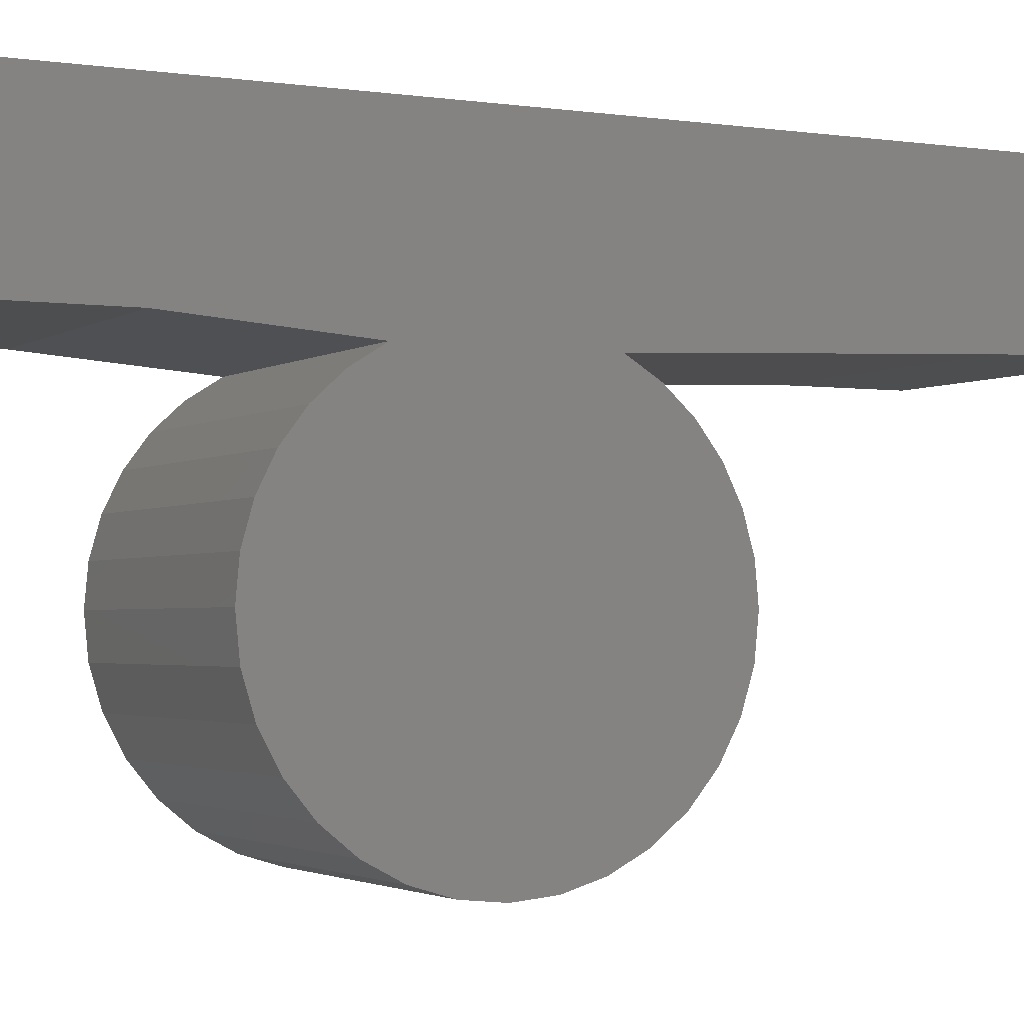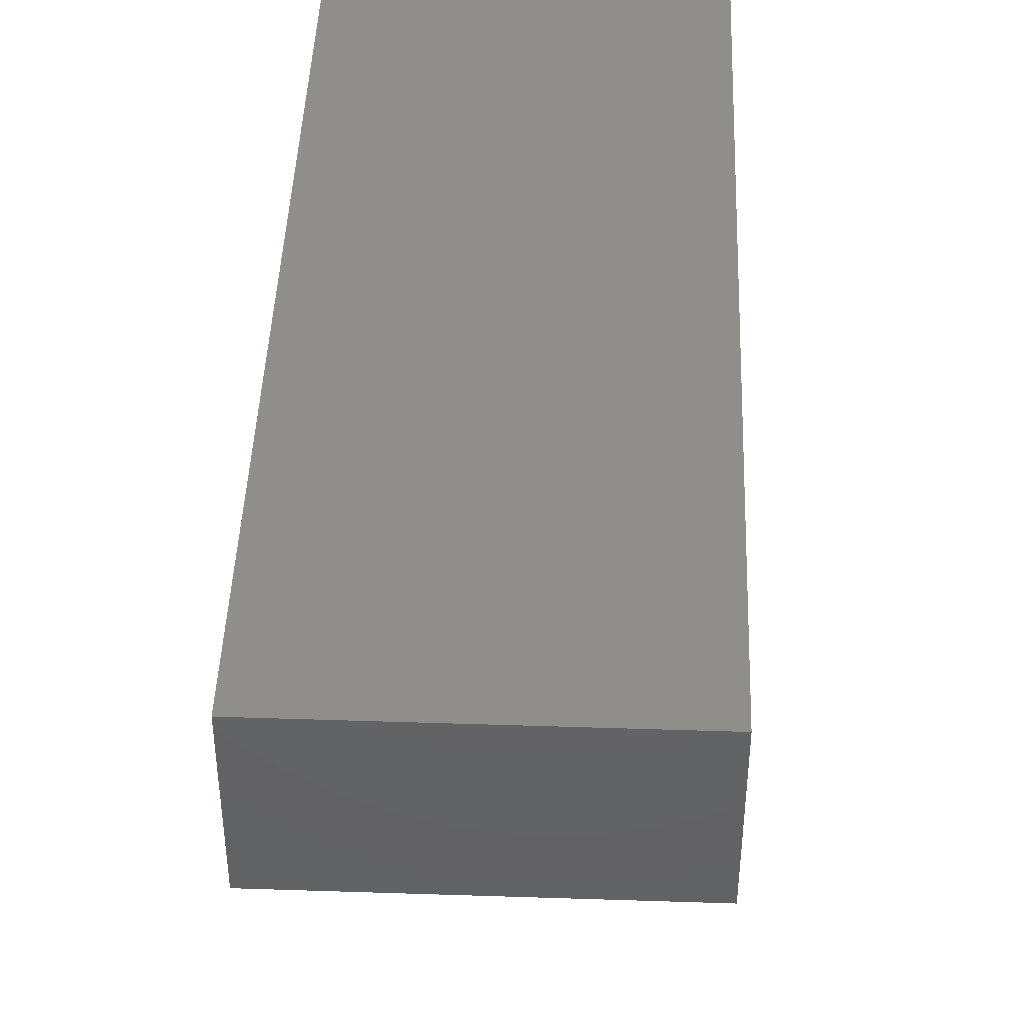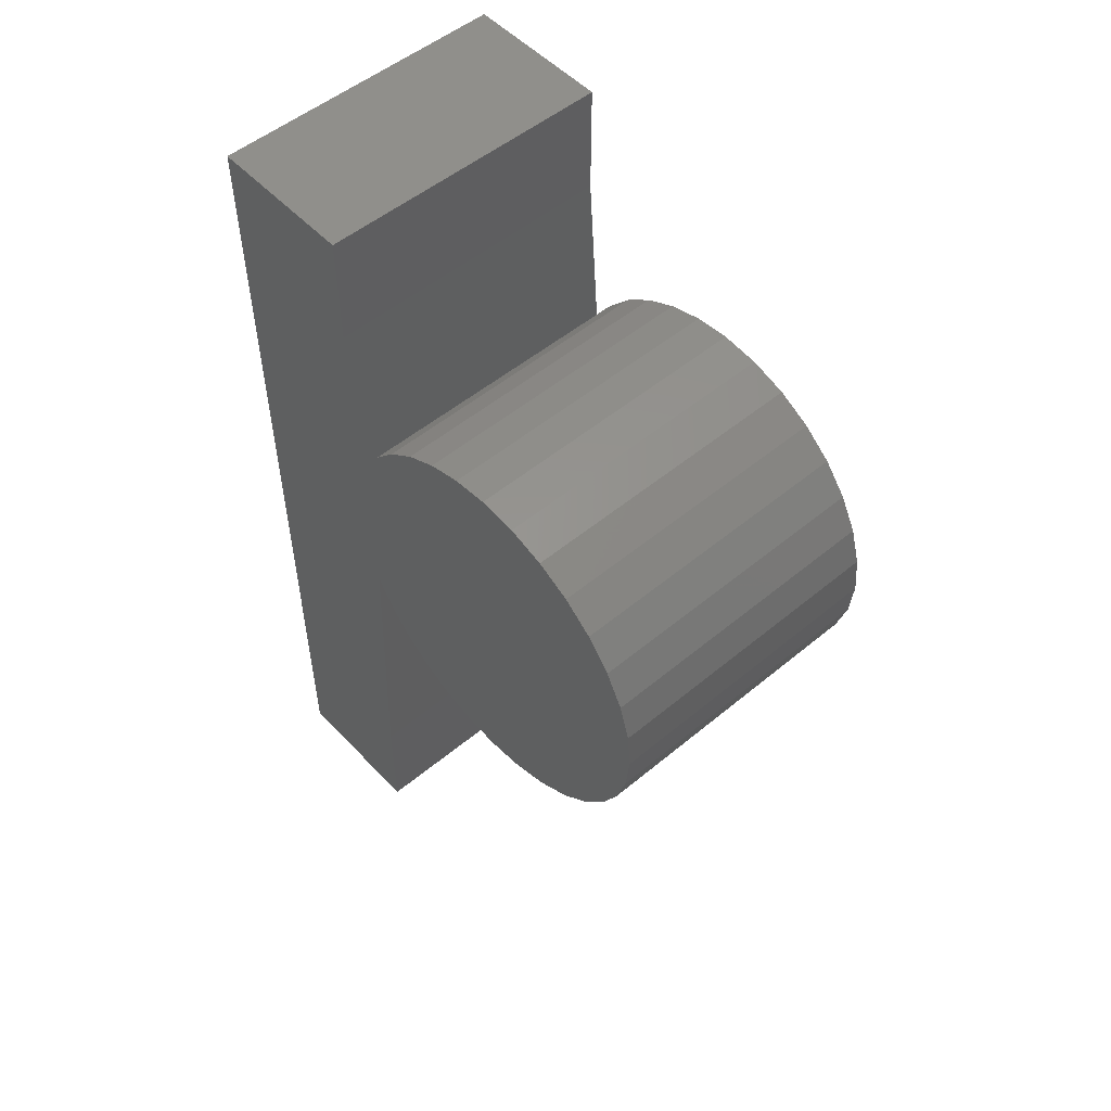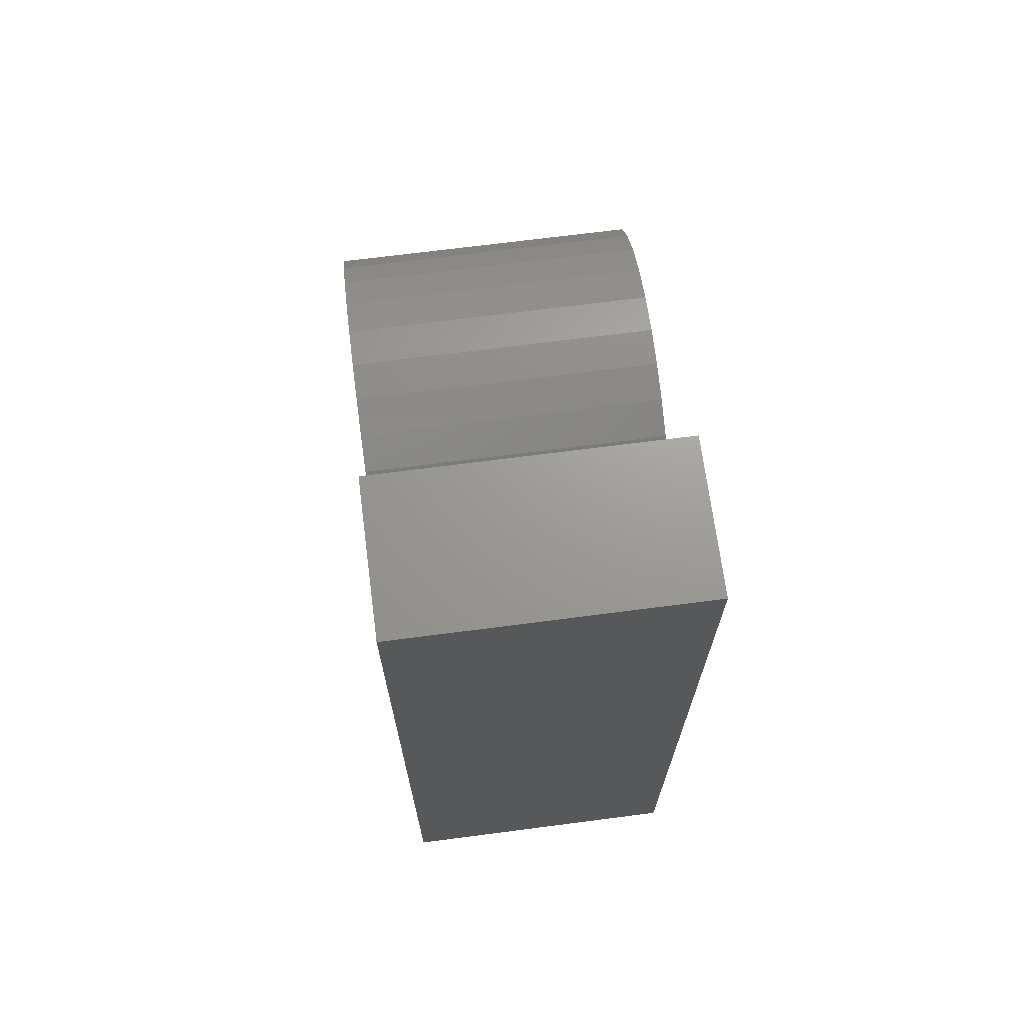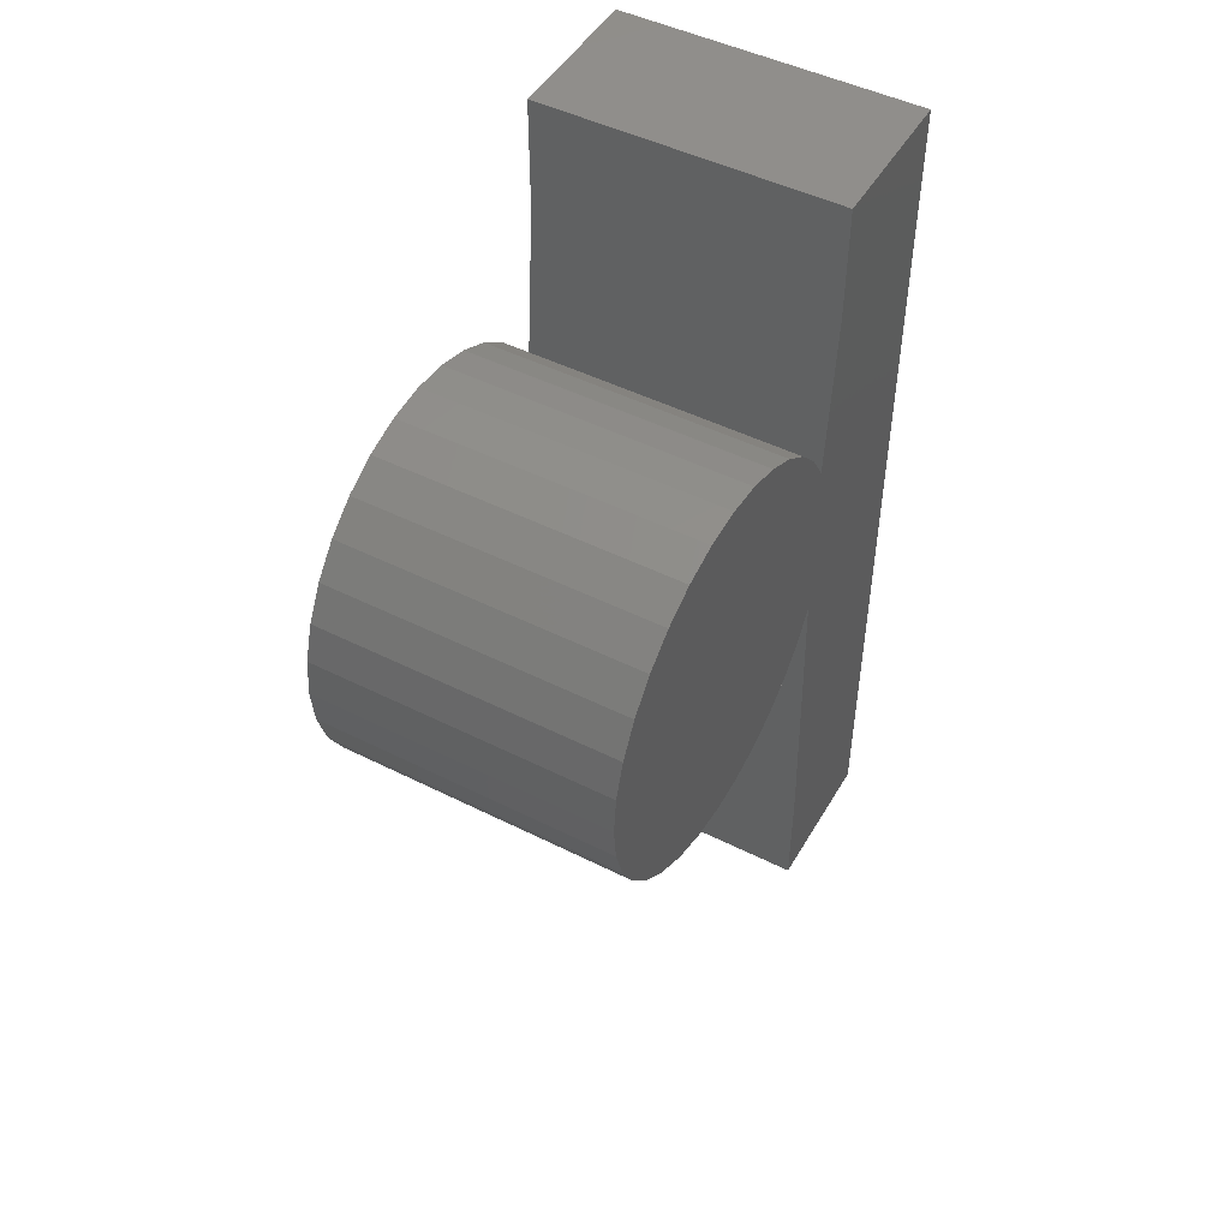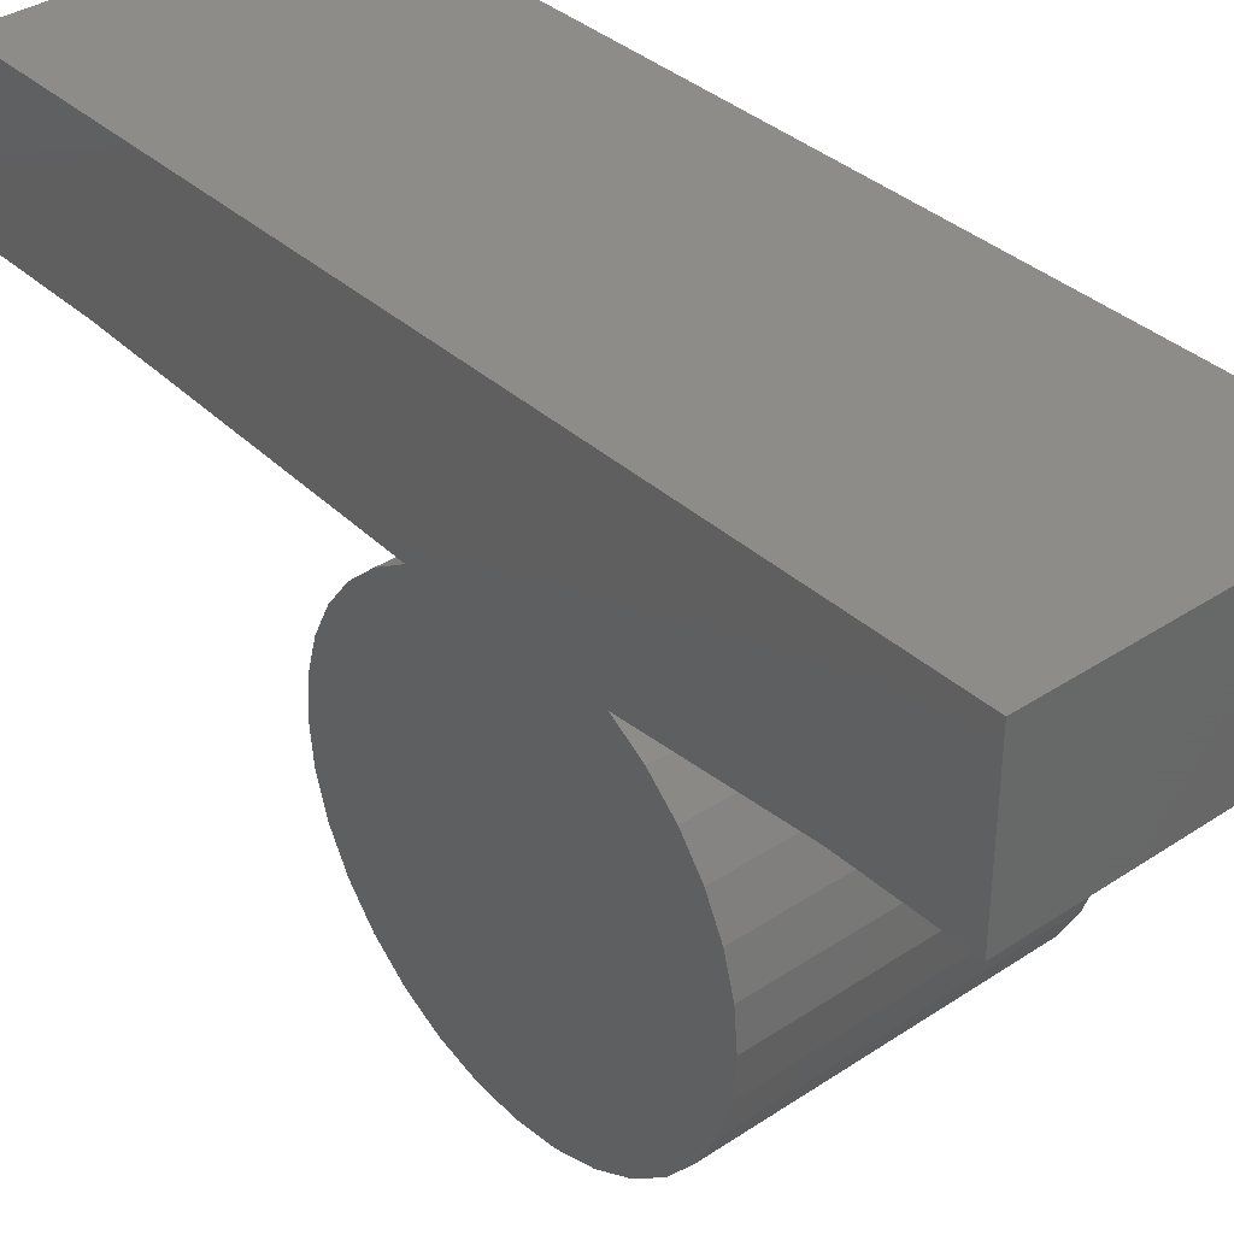
<metadata>
{"format":"stl","ext":"stl","renderer":"f3d","projection":"perspective","resolution":1024,"background":"white","views":[{"elev":-2.4,"azim":-117.1,"up":"+Z"},{"elev":43.9,"azim":2.2,"up":"+Z"},{"elev":52.4,"azim":138.2,"up":"+Y"},{"elev":69.4,"azim":-7.4,"up":"+Y"},{"elev":48.2,"azim":-150.7,"up":"+Y"},{"elev":36.6,"azim":139.4,"up":"+Z"}]}
</metadata>
<code>
# stl→obj: 74 verts, 144 faces
v 0.01562 -0.7178 0.3509
v 0.01562 -0.7271 0.3509
v 0.01562 -0.7287 0.3499
v 0.01562 -0.7162 0.3499
v 0.01562 -0.7301 0.3486
v 0.01562 -0.7148 0.3486
v 0.01562 -0.7312 0.3471
v 0.01562 -0.7137 0.3471
v 0.01562 -0.713 0.3378
v 0.01562 -0.731 0.336
v 0.01562 -0.7139 0.336
v 0.01562 -0.7297 0.3344
v 0.01562 -0.7152 0.3344
v 0.01562 -0.7282 0.3331
v 0.01562 -0.7264 0.3322
v 0.01562 -0.7031 0.3595
v 0.01562 -0.75 0.3595
v 0.01562 -0.75 0.3516
v 0.01562 -0.7436 0.3516
v 0.01562 -0.709 0.3516
v 0.01562 -0.7031 0.3516
v 0.01562 -0.7167 0.3331
v 0.01562 -0.7245 0.3316
v 0.01562 -0.7225 0.3314
v 0.01562 -0.7204 0.3316
v 0.01562 -0.7185 0.3322
v 0.01562 -0.7129 0.3454
v 0.01562 -0.732 0.3454
v 0.01562 -0.7123 0.3436
v 0.01562 -0.7326 0.3436
v 0.01562 -0.7122 0.3417
v 0.01562 -0.7327 0.3417
v 0.01562 -0.7124 0.3397
v 0.01562 -0.7325 0.3397
v 0.01562 -0.7319 0.3378
v -1.755e-18 -0.7287 0.3499
v -1.81e-18 -0.7271 0.3509
v -1.81e-18 -0.7178 0.3509
v -1.755e-18 -0.7162 0.3499
v -1.684e-18 -0.7301 0.3486
v -1.684e-18 -0.7148 0.3486
v -1.6e-18 -0.7312 0.3471
v -1.6e-18 -0.7137 0.3471
v -9.84e-19 -0.7139 0.336
v -9.84e-19 -0.731 0.336
v -1.083e-18 -0.713 0.3378
v -8.975e-19 -0.7297 0.3344
v -8.975e-19 -0.7152 0.3344
v -8.266e-19 -0.7282 0.3331
v -7.738e-19 -0.7264 0.3322
v -4.382e-19 -0.7031 0.3595
v 1.593e-34 -0.7031 0.3516
v 1.392e-34 -0.709 0.3516
v 2.18e-35 -0.7436 0.3516
v 0 -0.75 0.3516
v -4.382e-19 -0.75 0.3595
v -8.266e-19 -0.7167 0.3331
v -7.738e-19 -0.7185 0.3322
v -7.414e-19 -0.7204 0.3316
v -7.304e-19 -0.7225 0.3314
v -7.414e-19 -0.7245 0.3316
v -1.083e-18 -0.7319 0.3378
v -1.19e-18 -0.7325 0.3397
v -1.19e-18 -0.7124 0.3397
v -1.301e-18 -0.7327 0.3417
v -1.301e-18 -0.7122 0.3417
v -1.405e-18 -0.7326 0.3436
v -1.405e-18 -0.7123 0.3436
v -1.506e-18 -0.732 0.3454
v -1.506e-18 -0.7129 0.3454
v 0.01562 -0.7253 0.3516
v -1.849e-18 -0.7253 0.3516
v 1.034e-34 -0.7196 0.3516
v 0.01562 -0.7196 0.3516
f 1 2 3
f 1 3 4
f 4 3 5
f 4 5 6
f 6 5 7
f 6 7 8
f 9 10 11
f 10 12 11
f 11 12 13
f 12 14 13
f 13 14 15
f 16 17 18
f 16 18 19
f 16 19 2
f 16 2 1
f 16 1 20
f 16 20 21
f 22 13 15
f 22 15 23
f 22 23 24
f 22 24 25
f 22 25 26
f 8 7 27
f 27 7 28
f 27 28 29
f 29 28 30
f 29 30 31
f 31 30 32
f 31 32 33
f 33 32 34
f 33 34 9
f 9 34 35
f 9 35 10
f 36 37 38
f 39 36 38
f 40 36 39
f 41 40 39
f 42 40 41
f 43 42 41
f 44 45 46
f 44 47 45
f 48 47 44
f 48 49 47
f 50 49 48
f 51 52 53
f 51 53 38
f 51 38 37
f 51 37 54
f 51 54 55
f 51 55 56
f 57 58 59
f 57 59 60
f 57 60 61
f 57 61 50
f 57 50 48
f 45 62 46
f 46 62 63
f 46 63 64
f 64 63 65
f 64 65 66
f 66 65 67
f 66 67 68
f 68 67 69
f 68 69 70
f 70 69 42
f 70 42 43
f 56 55 17
f 17 55 18
f 37 2 19
f 37 19 54
f 2 37 71
f 71 37 72
f 16 51 17
f 17 51 56
f 65 32 67
f 67 32 30
f 67 30 69
f 69 30 28
f 69 28 42
f 42 28 7
f 42 7 40
f 40 7 5
f 40 5 36
f 36 5 3
f 36 3 37
f 37 3 2
f 37 2 72
f 72 2 71
f 66 31 64
f 64 31 33
f 64 33 46
f 46 33 9
f 46 9 44
f 44 9 11
f 44 11 48
f 48 11 13
f 48 13 57
f 57 13 22
f 57 22 58
f 58 22 26
f 58 26 59
f 59 26 25
f 59 25 60
f 60 25 24
f 60 24 61
f 61 24 23
f 61 23 50
f 50 23 15
f 50 15 49
f 49 15 14
f 49 14 47
f 47 14 12
f 47 12 45
f 45 12 10
f 45 10 62
f 62 10 35
f 62 35 63
f 63 35 34
f 63 34 65
f 65 34 32
f 73 74 38
f 38 74 1
f 38 1 39
f 39 1 4
f 39 4 41
f 41 4 6
f 41 6 43
f 43 6 8
f 43 8 70
f 70 8 27
f 70 27 68
f 68 27 29
f 68 29 66
f 66 29 31
f 38 1 74
f 38 74 73
f 1 38 20
f 20 38 53
f 20 53 21
f 21 53 52
f 52 51 21
f 21 51 16
f 18 55 19
f 19 55 54

</code>
